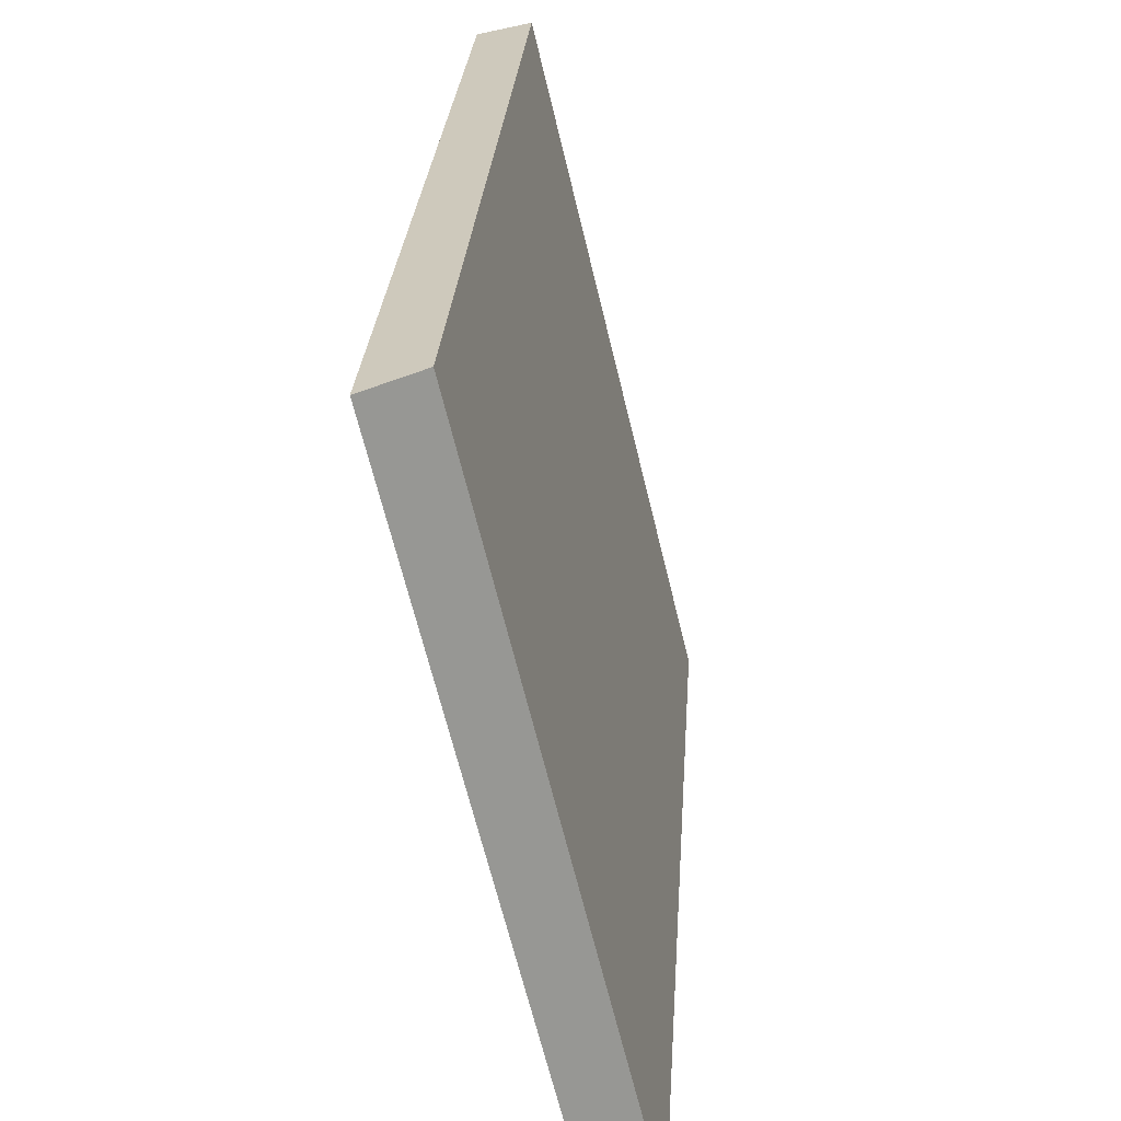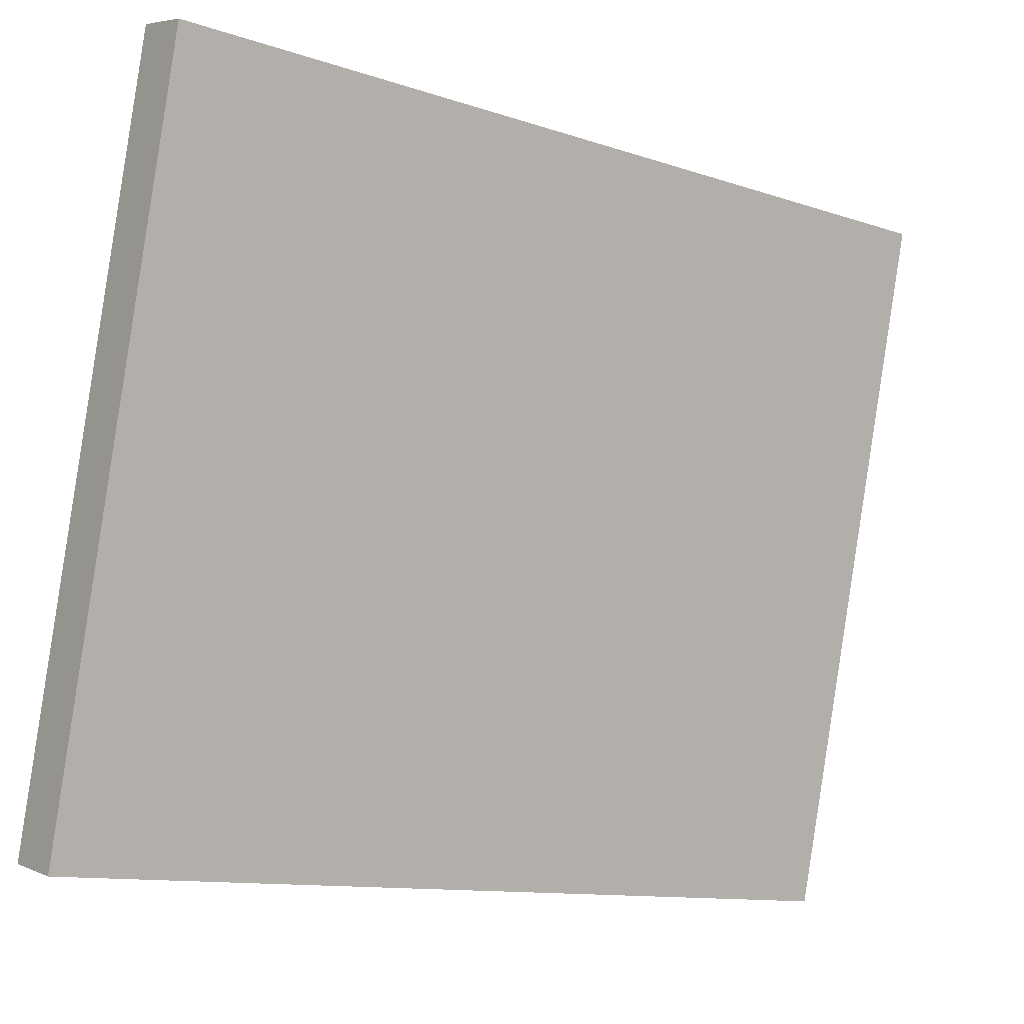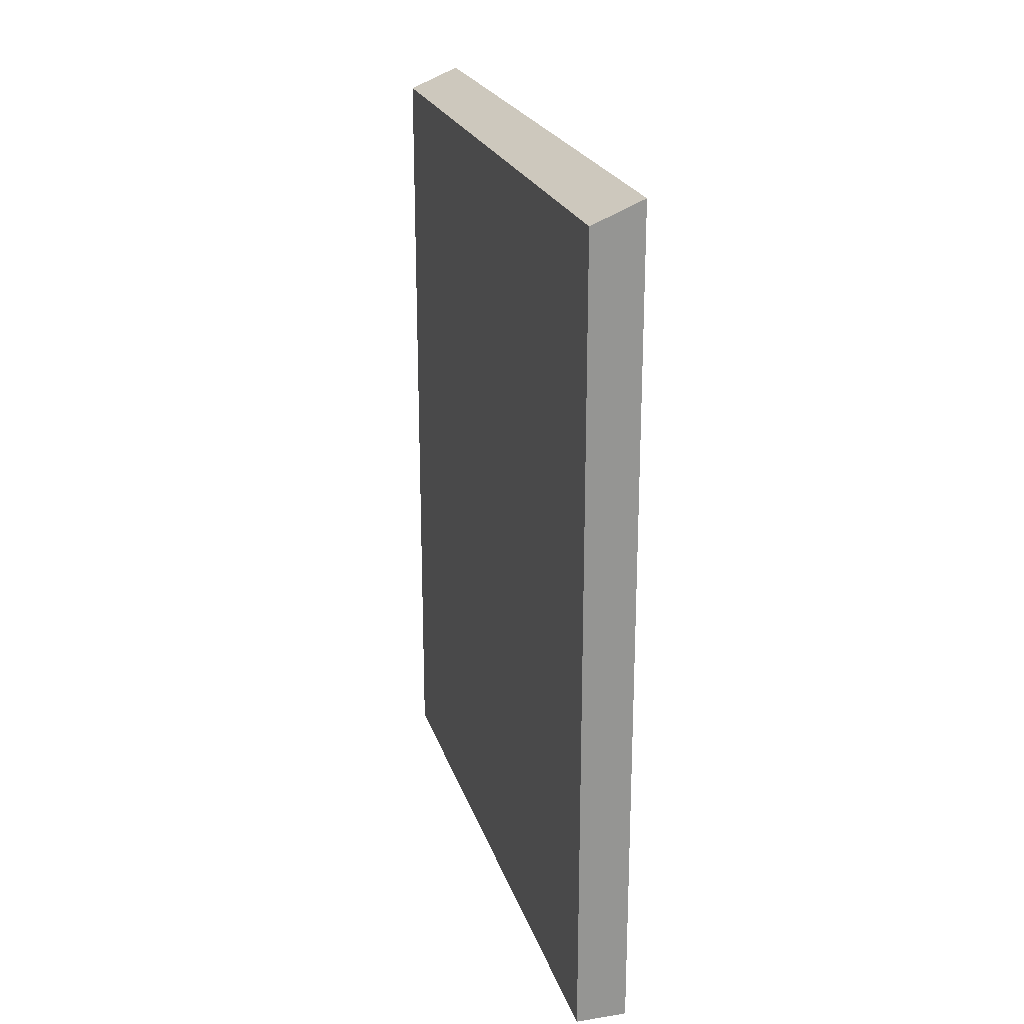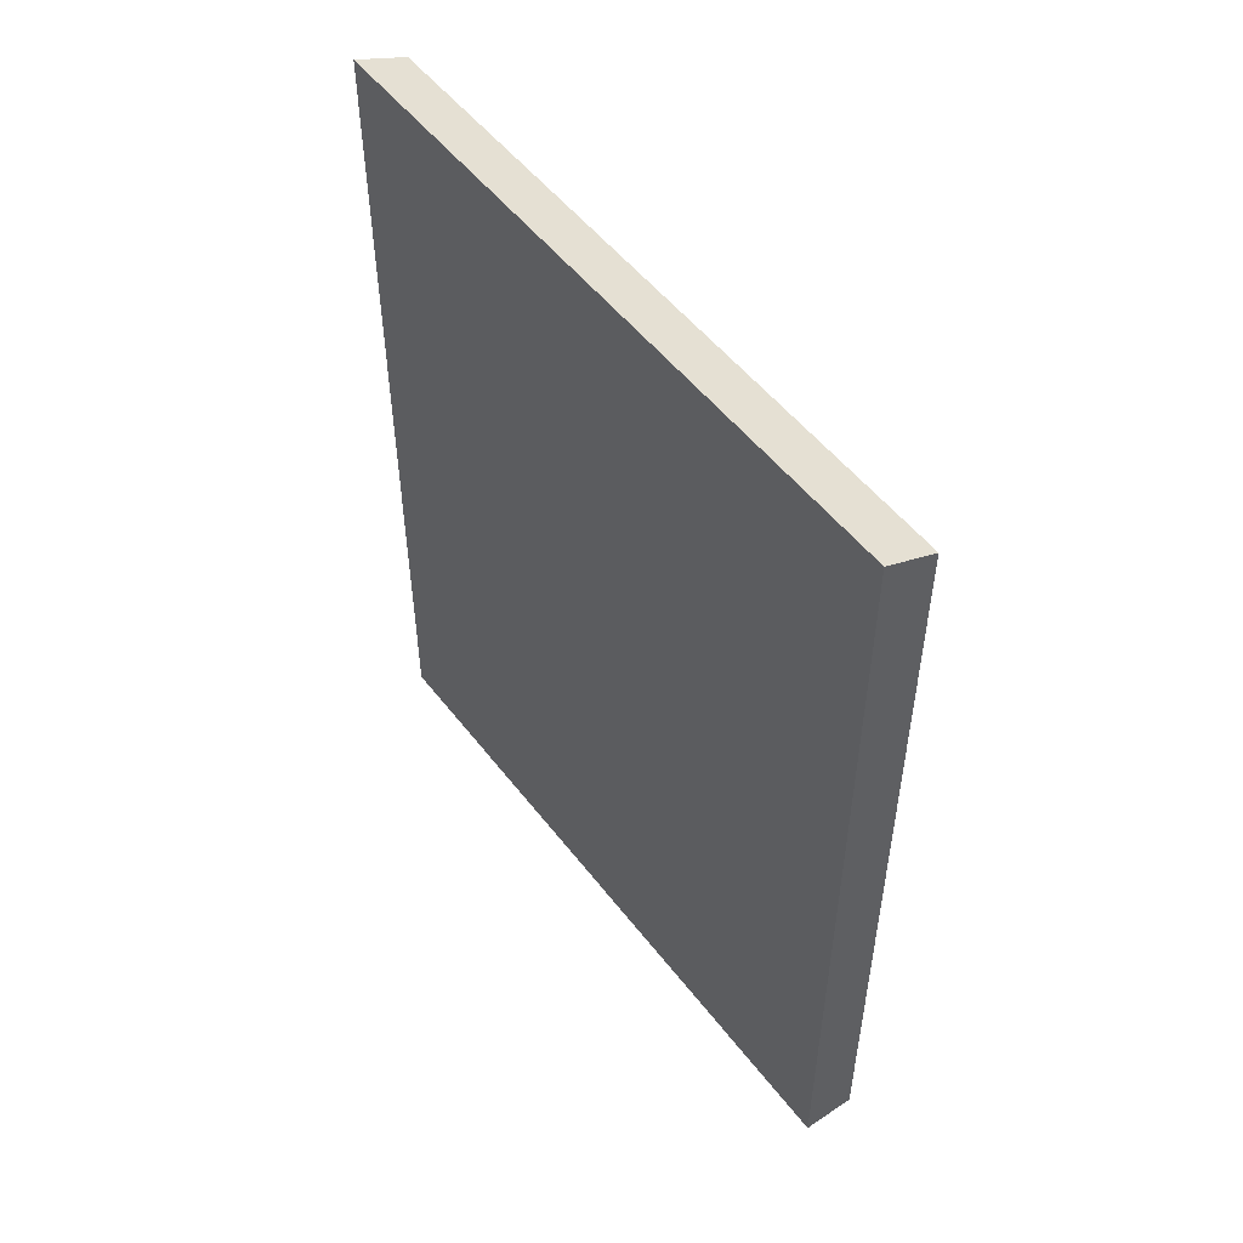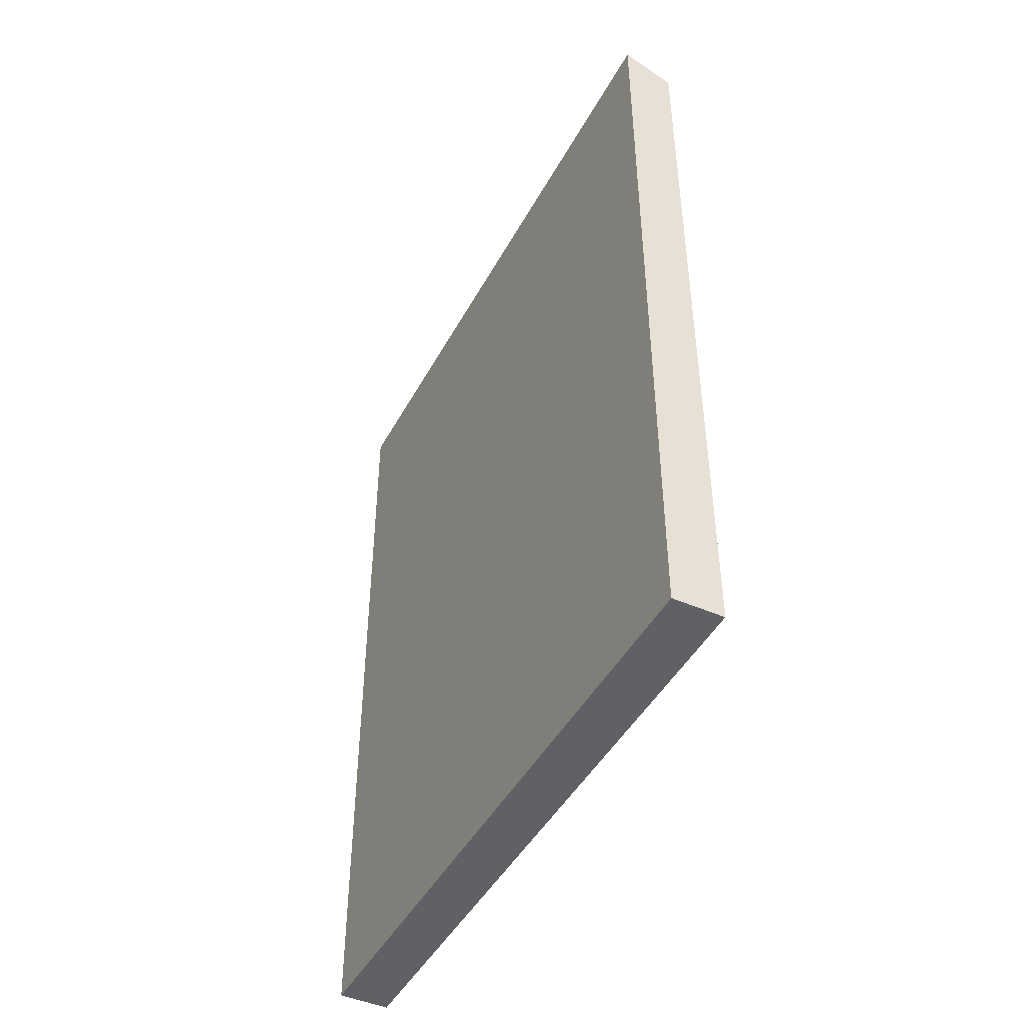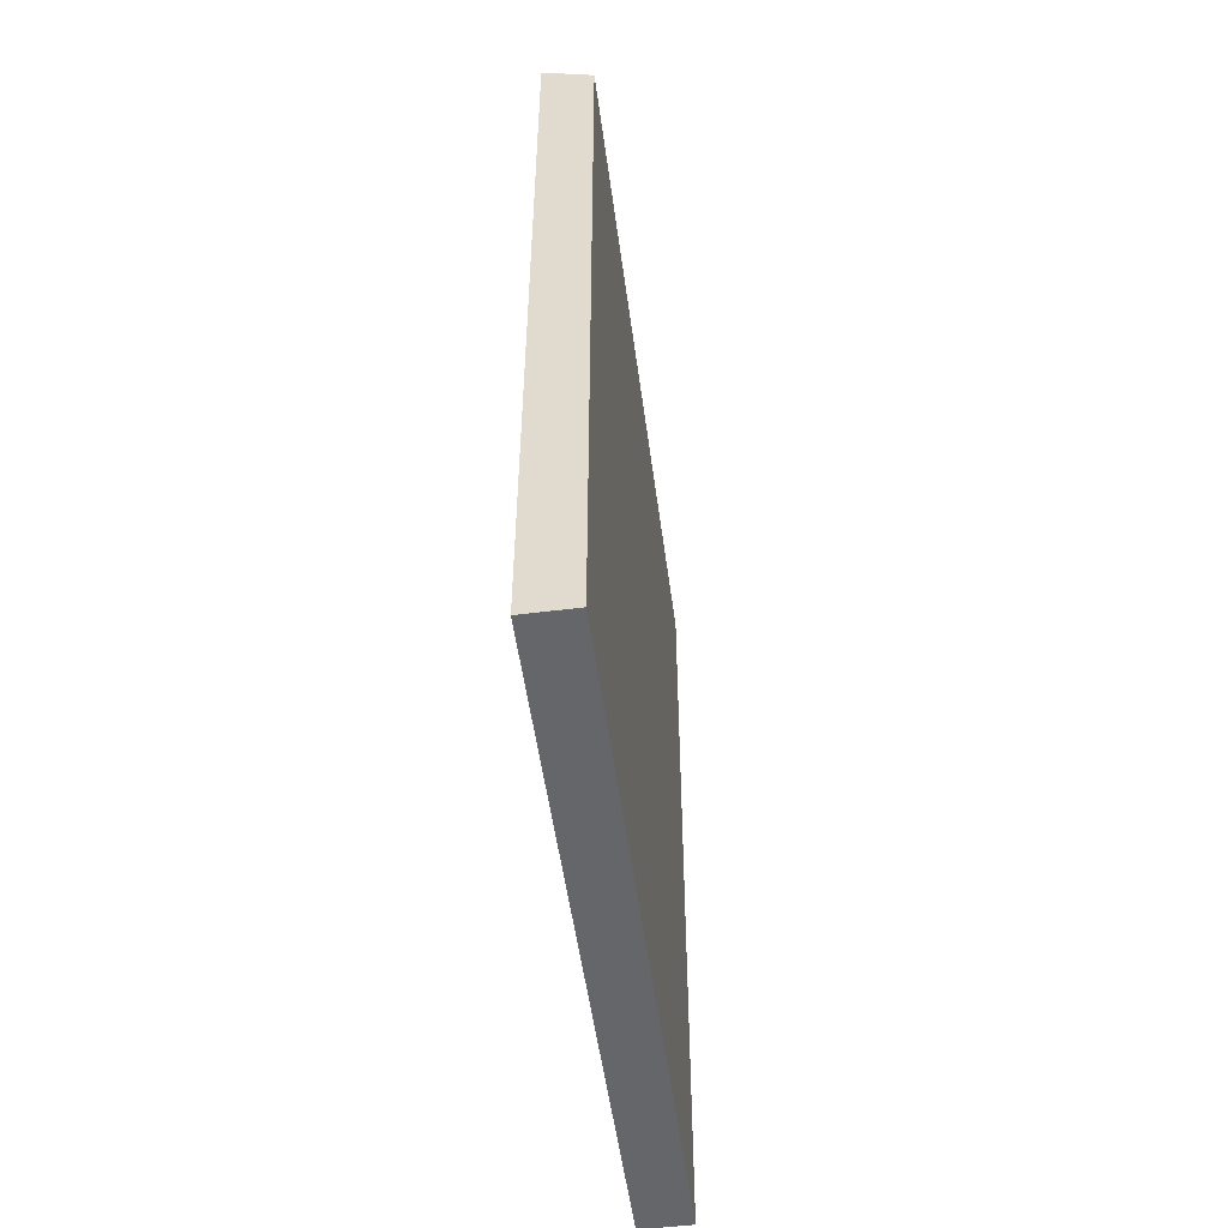
<metadata>
{"format":"obj","ext":"obj","renderer":"f3d","projection":"perspective","resolution":1024,"background":"white","views":[{"elev":26.6,"azim":-176.3,"up":"+Z"},{"elev":-11.4,"azim":50.5,"up":"+Z"},{"elev":22.5,"azim":-2.1,"up":"+Y"},{"elev":51.6,"azim":157.1,"up":"+Y"},{"elev":-45.8,"azim":166.3,"up":"+Y"},{"elev":-51.8,"azim":-159.0,"up":"+Y"}]}
</metadata>
<code>
v  1.481 24.8 -0.342
v  4.619 24.18 19.29
v  6.091 24.8 18.94
v  0 24.18 1.481e-15
v  1.481 2.094e-17 -0.342
v  6.091 -1.16e-15 18.94
v  0 0 0
v  4.619 -1.181e-15 19.29
g defaultobject
f 1 2 3
f 2 1 4
f 3 5 1
f 5 3 6
f 5 4 1
f 4 5 7
f 7 2 4
f 2 7 8
f 2 6 3
f 6 2 8
f 8 5 6
f 5 8 7

</code>
